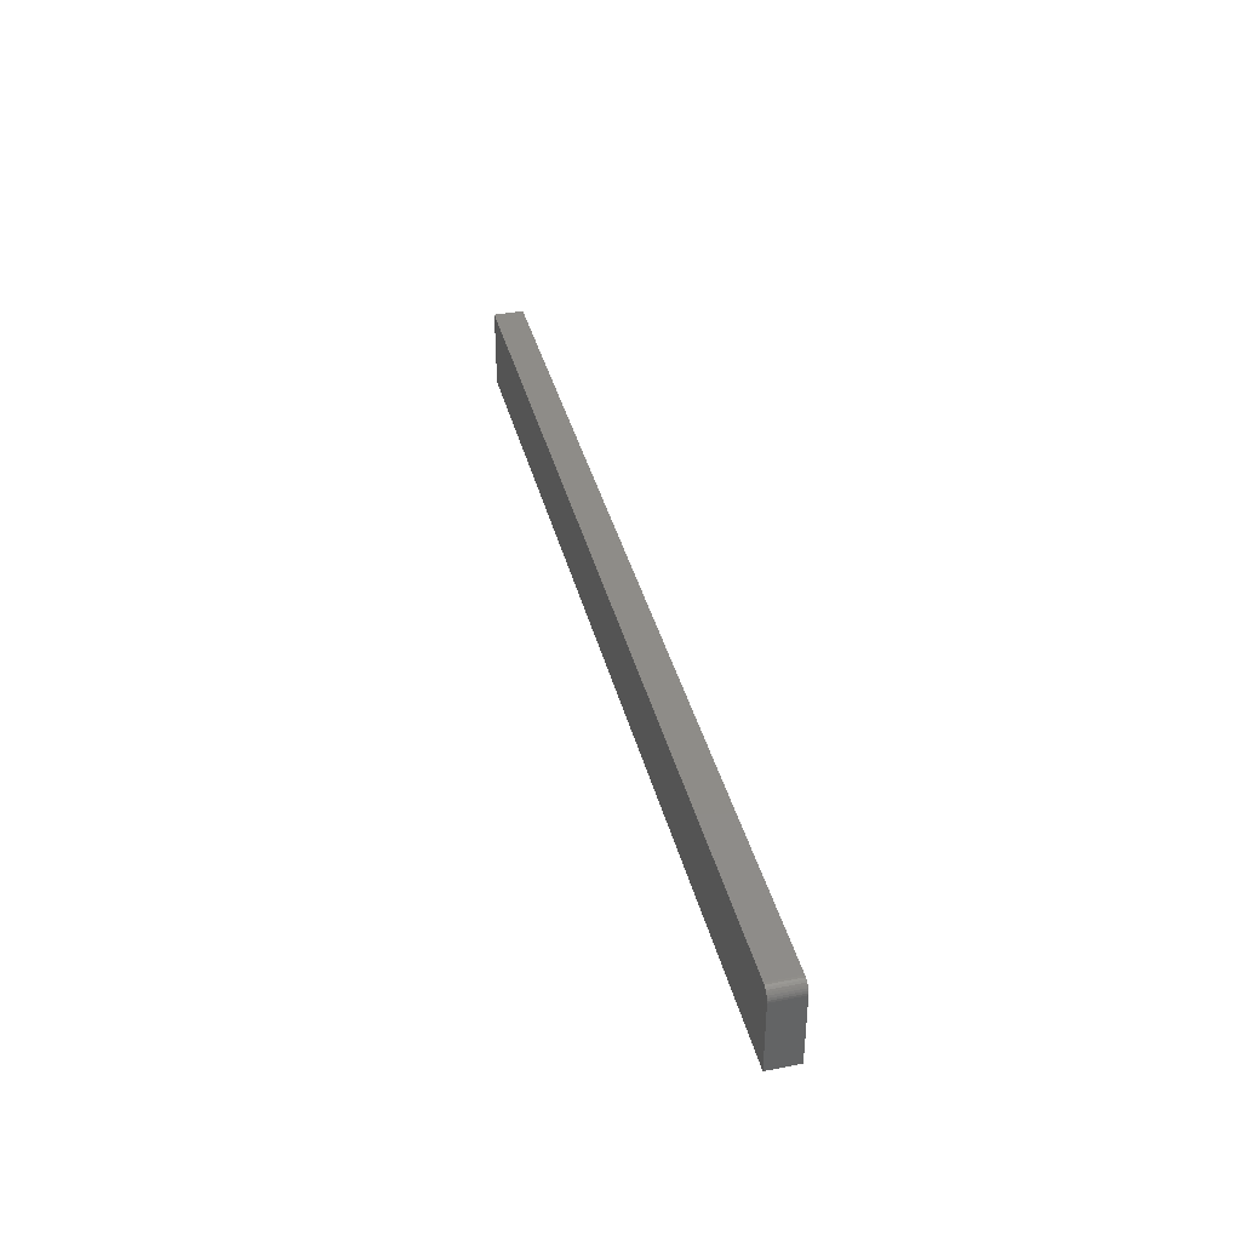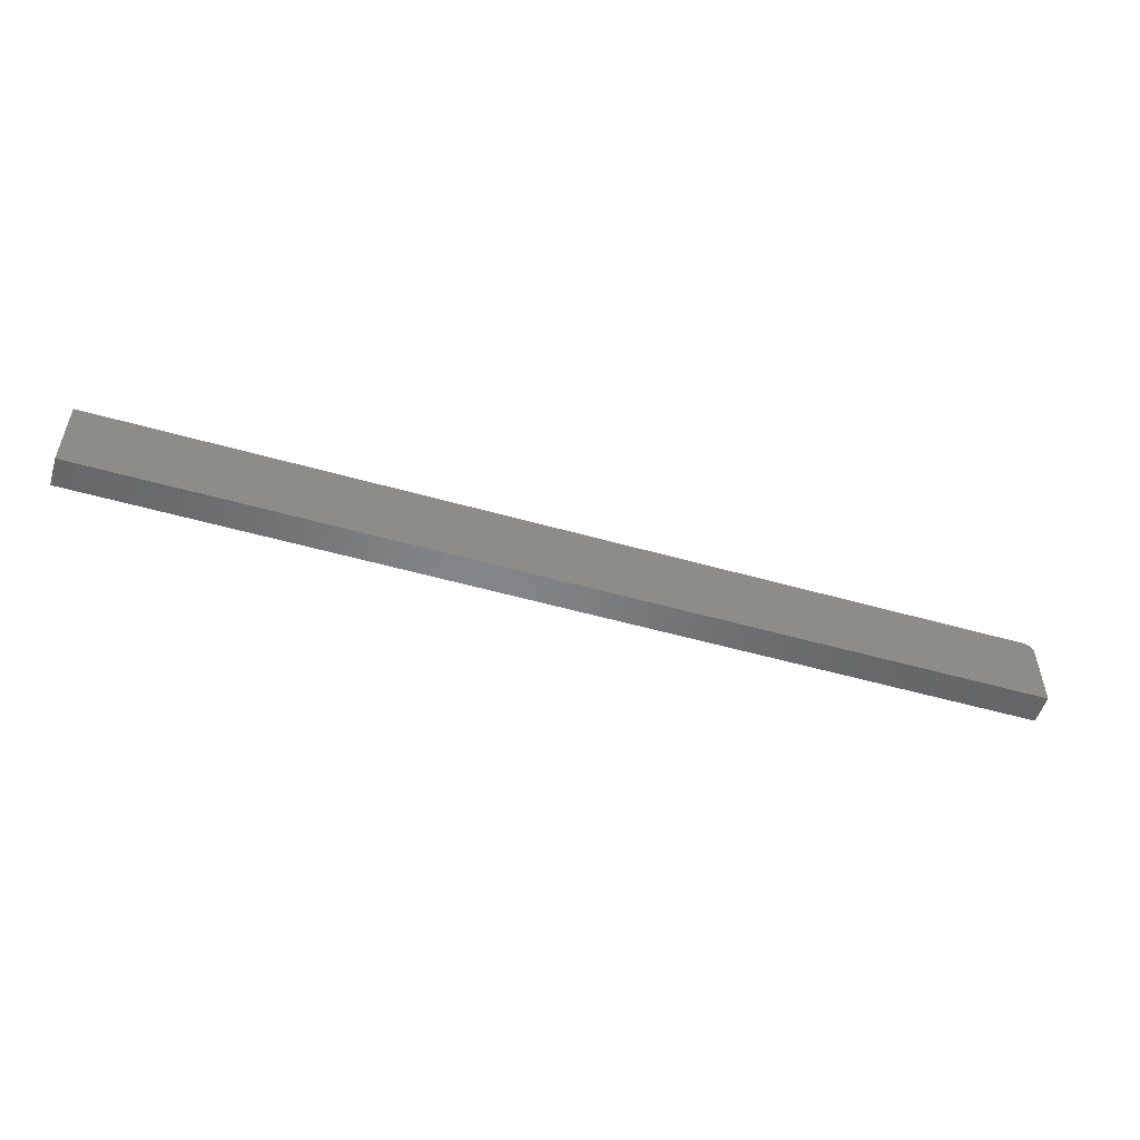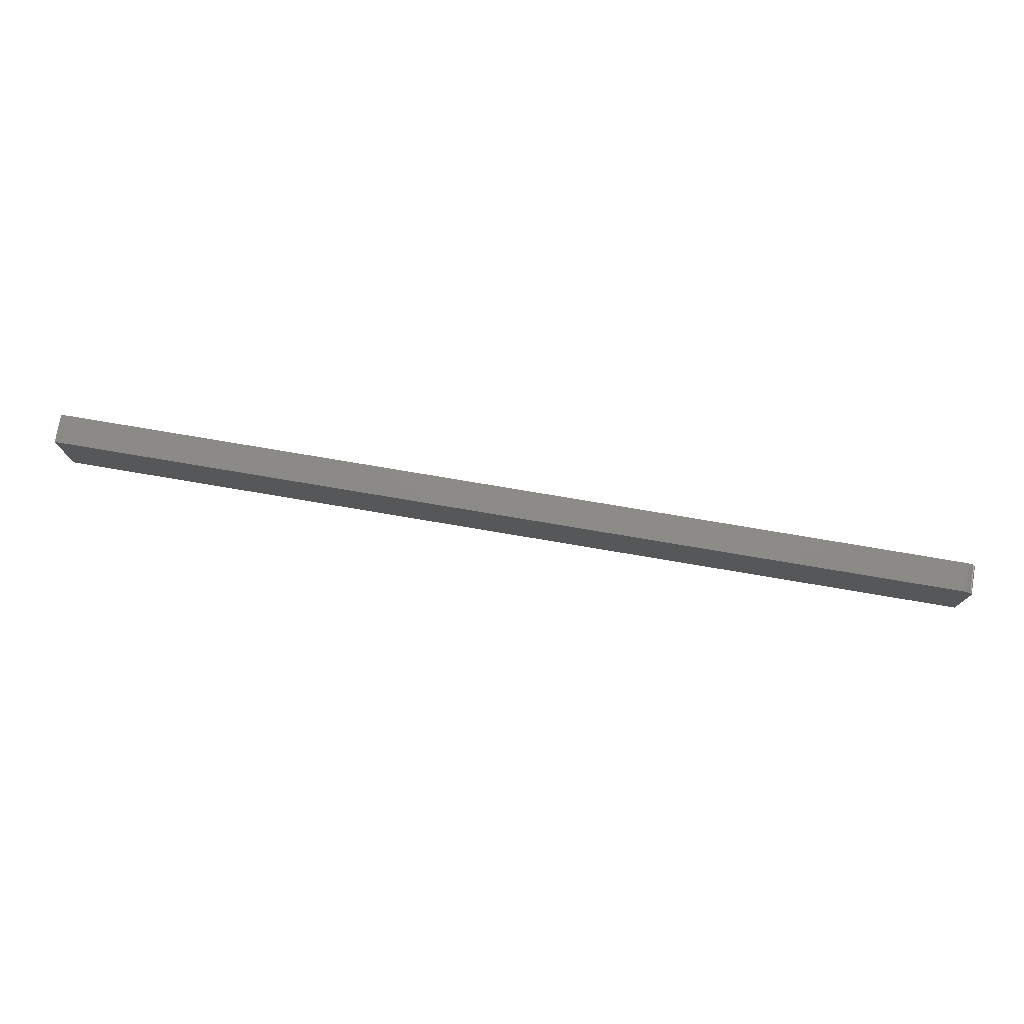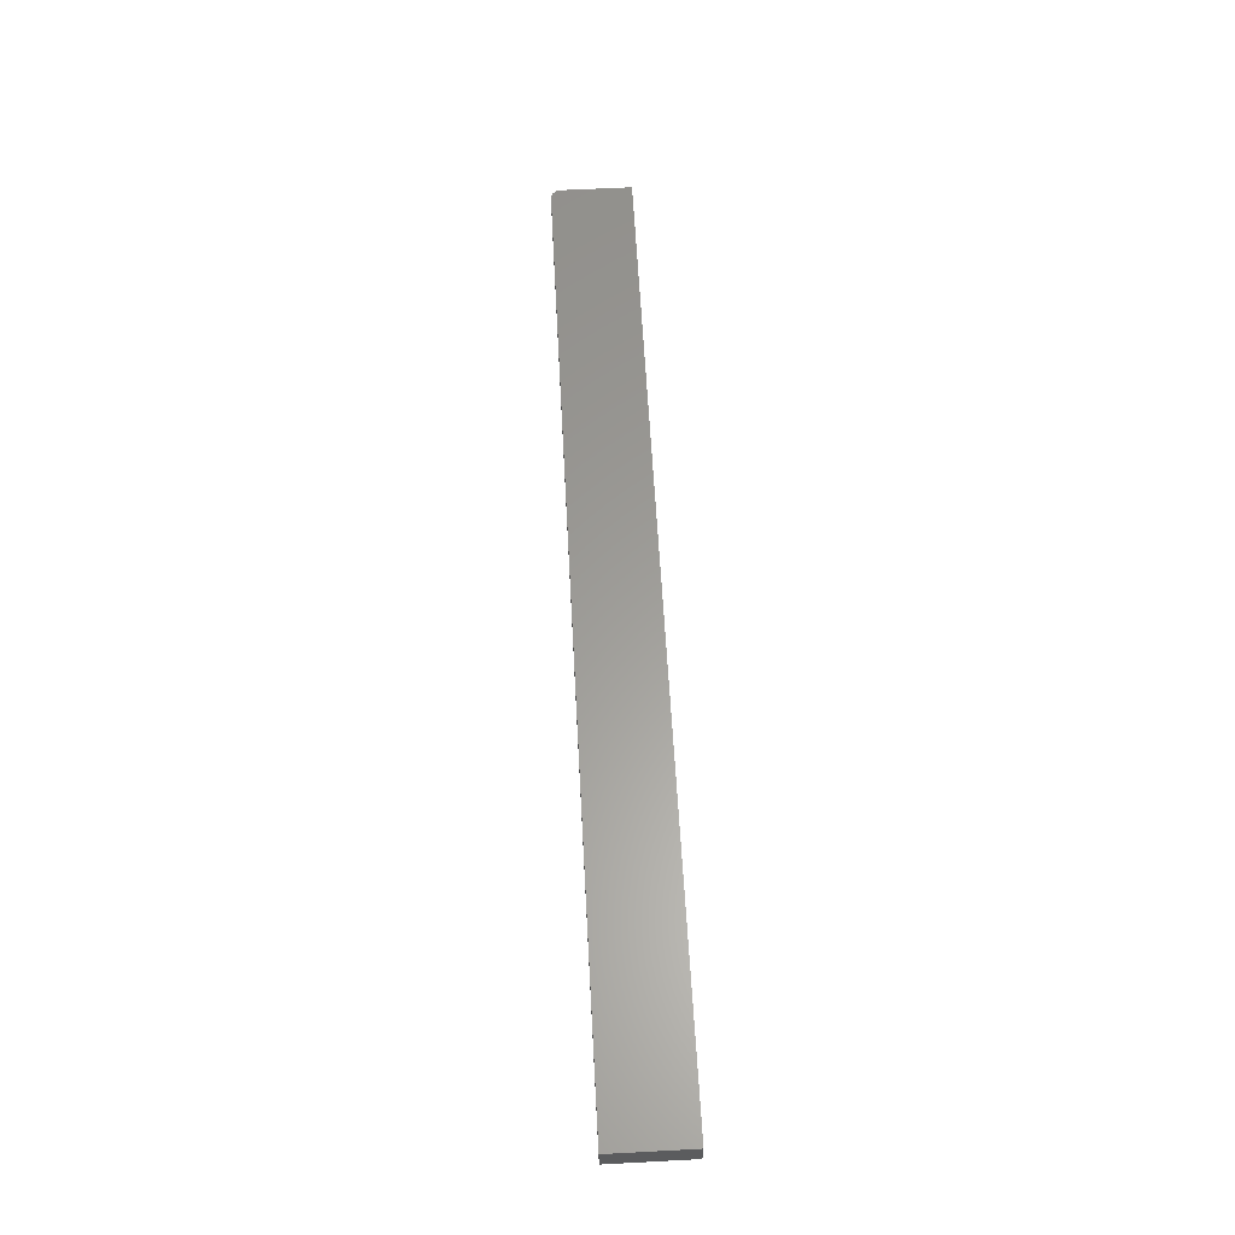
<metadata>
{"format":"stl","ext":"stl","renderer":"f3d","projection":"perspective","resolution":1024,"background":"white","views":[{"elev":37.7,"azim":76.1,"up":"+Y"},{"elev":-52.7,"azim":-17.0,"up":"+Y"},{"elev":76.4,"azim":9.6,"up":"+Y"},{"elev":60.7,"azim":-93.1,"up":"+Z"}]}
</metadata>
<code>
# stl→obj: 24 verts, 44 faces
v 0.75 0.05535 0.02344
v 0 0 0.02344
v 0.75 0 0.02344
v 0.7498 0.05687 0.02344
v 0.7494 0.05834 0.02344
v 0.7487 0.05969 0.02344
v 0.7477 0.06087 0.02344
v 0.7465 0.06184 0.02344
v 0.7452 0.06256 0.02344
v 0.7437 0.06301 0.02344
v 0.7422 0.06316 0.02344
v 0 0.06316 0.02344
v 0.75 0 0
v 0 0 0
v 0.75 0.05535 0
v 0.7498 0.05687 0
v 0.7422 0.06316 0
v 0.7437 0.06301 0
v 0.7452 0.06256 0
v 0.7465 0.06184 0
v 0.7477 0.06087 0
v 0.7487 0.05969 0
v 0.7494 0.05834 0
v 0 0.06316 0
f 1 2 3
f 4 5 6
f 4 6 7
f 4 7 8
f 4 8 9
f 4 9 10
f 4 10 11
f 12 2 1
f 12 1 4
f 12 4 11
f 13 14 15
f 16 17 18
f 16 18 19
f 16 19 20
f 16 20 21
f 16 21 22
f 16 22 23
f 24 17 16
f 24 16 15
f 24 15 14
f 11 17 12
f 12 17 24
f 3 13 1
f 1 13 15
f 17 11 18
f 18 11 10
f 18 10 19
f 19 10 9
f 19 9 20
f 20 9 8
f 20 8 21
f 21 8 7
f 21 7 22
f 22 7 6
f 22 6 23
f 23 6 5
f 23 5 16
f 16 5 4
f 16 4 15
f 15 4 1
f 12 24 2
f 2 24 14
f 2 14 3
f 3 14 13

</code>
